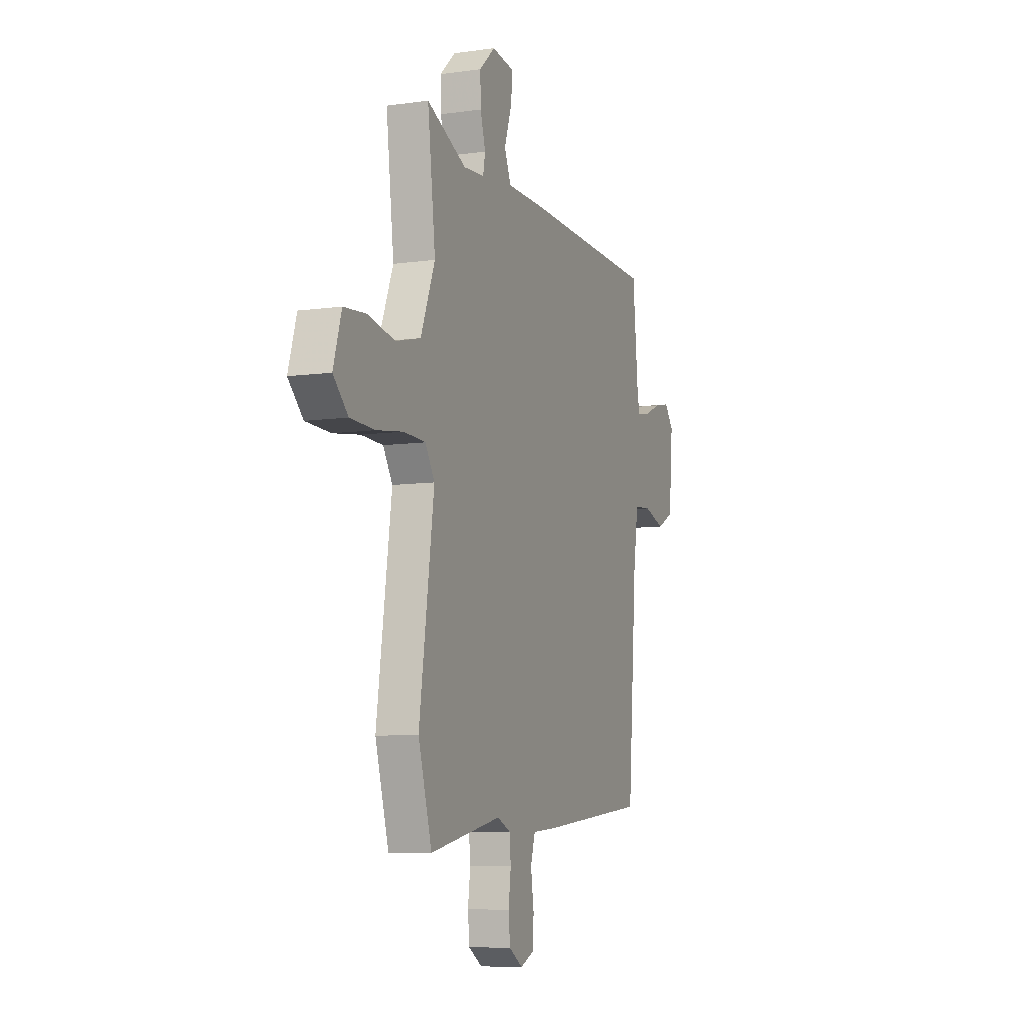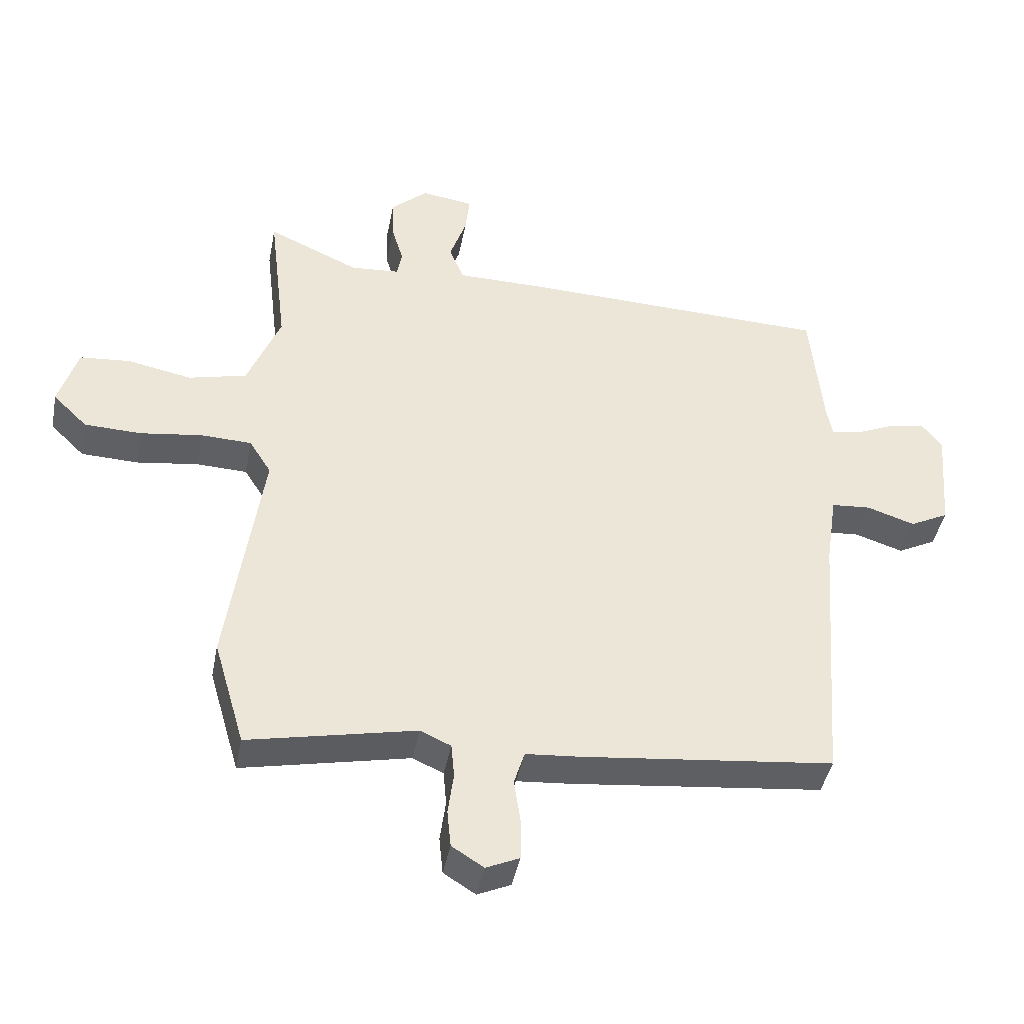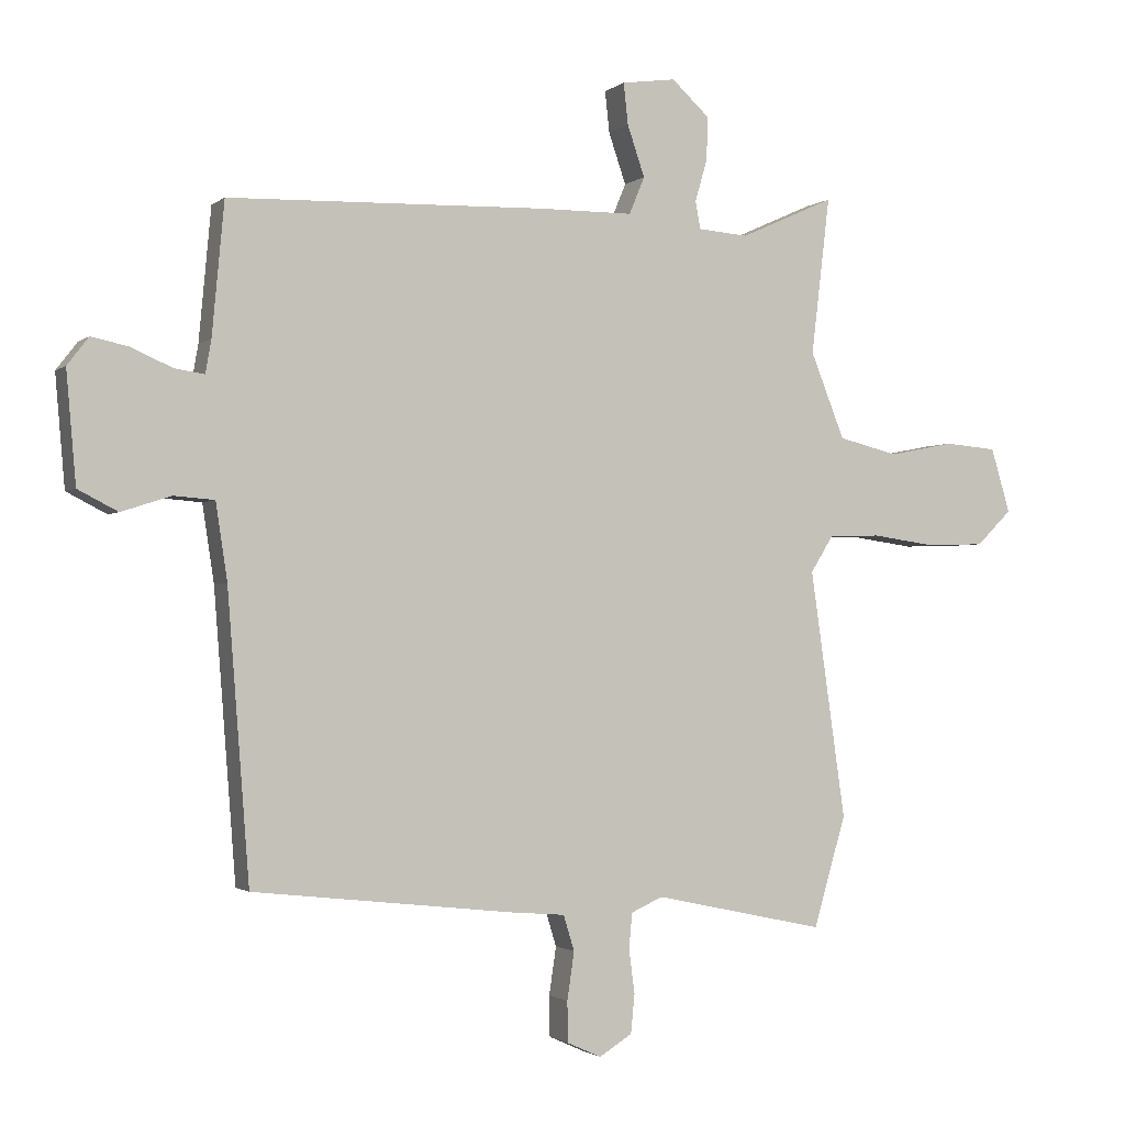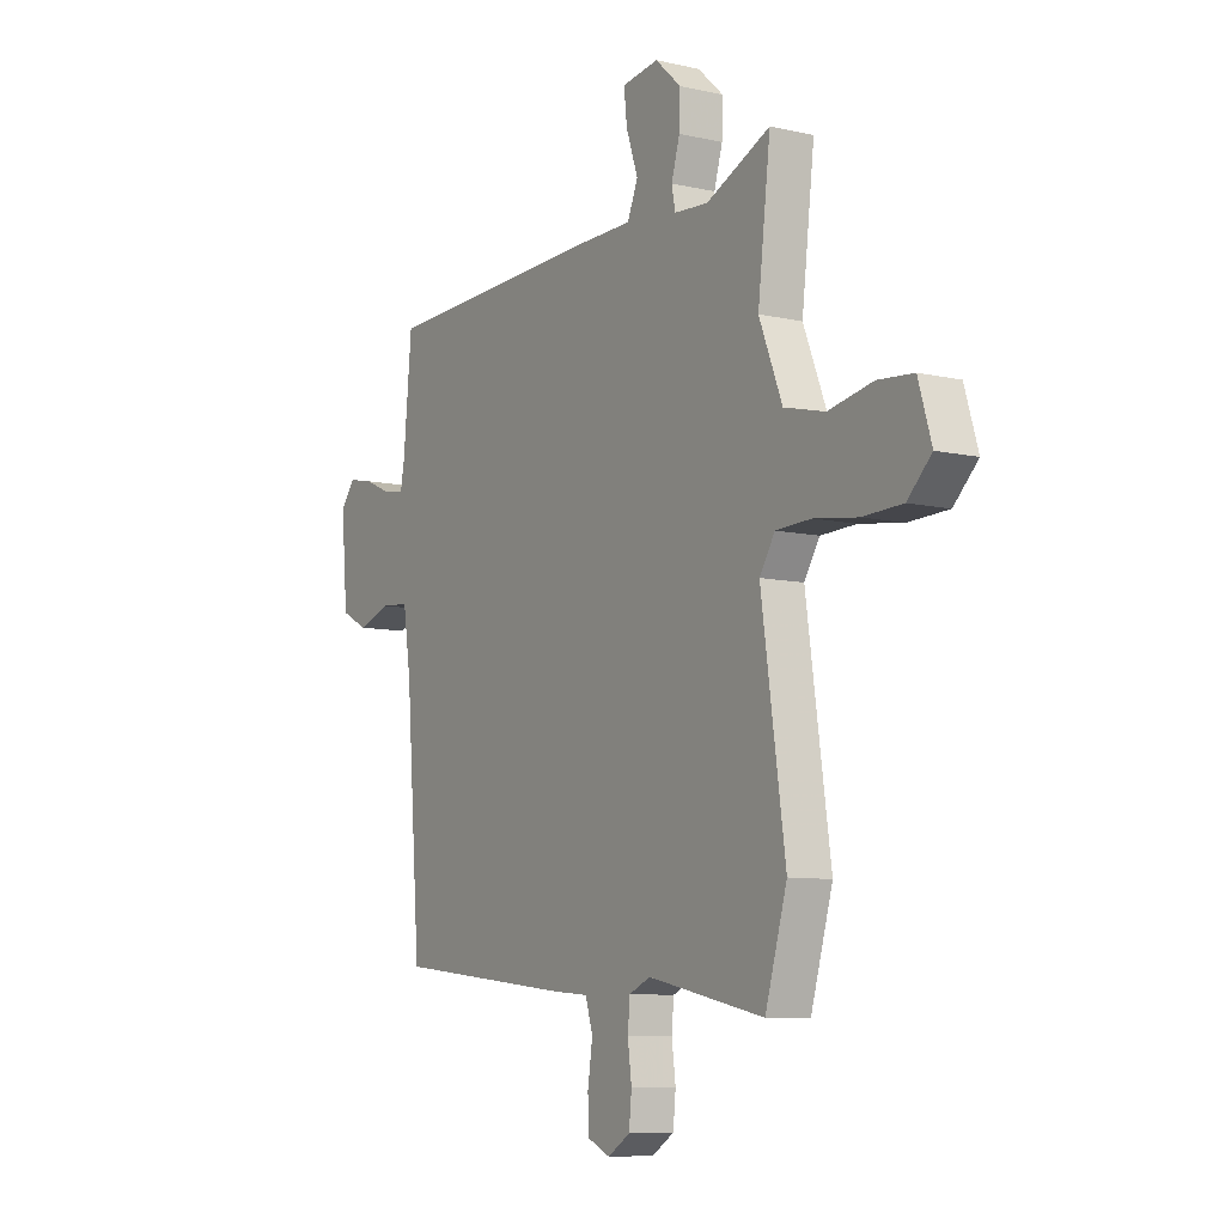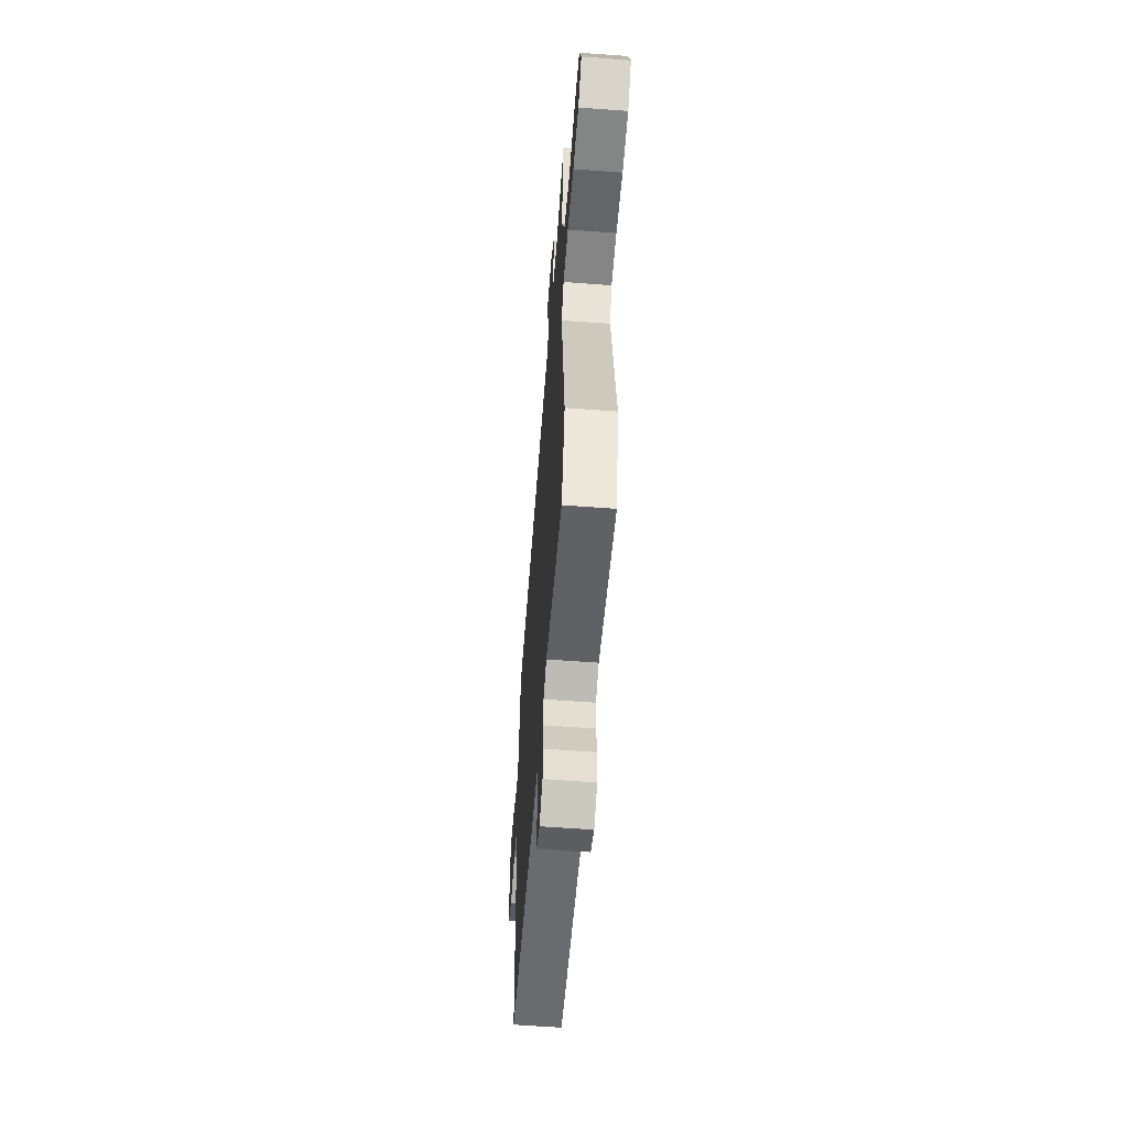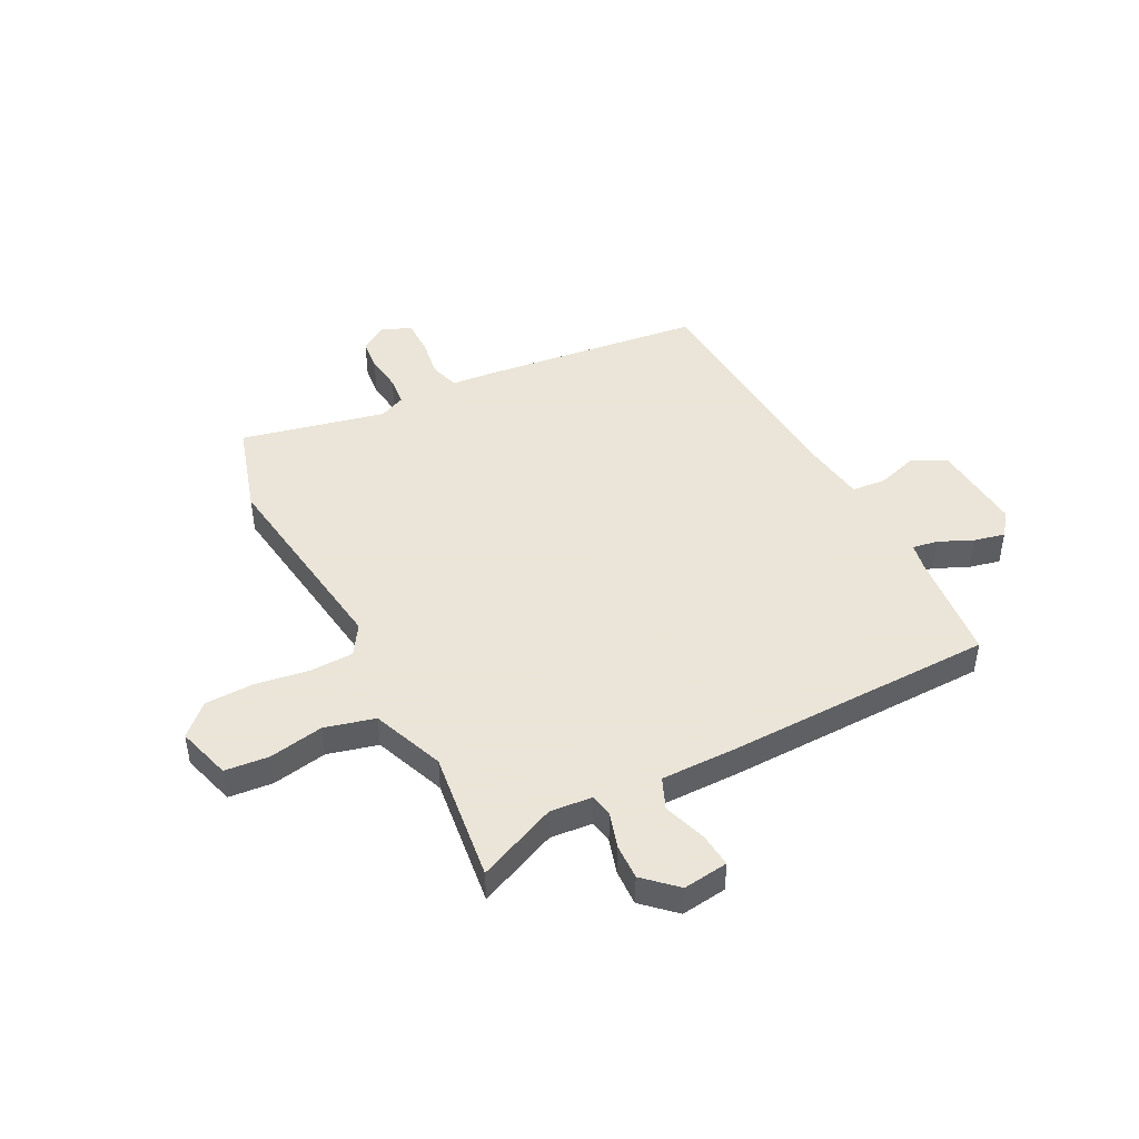
<metadata>
{"format":"obj","ext":"obj","renderer":"f3d","projection":"perspective","resolution":1024,"background":"white","views":[{"elev":-8.1,"azim":-68.6,"up":"+Z"},{"elev":-42.9,"azim":-10.9,"up":"+Z"},{"elev":-1.7,"azim":156.9,"up":"+Z"},{"elev":-8.6,"azim":-121.9,"up":"+Z"},{"elev":-59.7,"azim":-94.4,"up":"+Z"},{"elev":45.5,"azim":-26.7,"up":"+Y"}]}
</metadata>
<code>
v -0.474 0.07 -0.589
v -0.524 0.07 -0.417
v -0.469 0.07 -0.033
v -0.504 0.07 0.023
v -0.585 0.07 0.026
v -0.684 0.07 0.012
v -0.775 0.07 0.015
v -0.83 0.07 0.069
v -0.8 0.07 0.169
v -0.719 0.07 0.176
v -0.617 0.07 0.156
v -0.524 0.07 0.179
v -0.471 0.07 0.312
v -0.5 0.07 0.556
v -0.353 0.07 0.49
v -0.275 0.07 0.496
v -0.267 0.07 0.539
v -0.286 0.07 0.604
v -0.288 0.07 0.671
v -0.229 0.07 0.725
v -0.145 0.07 0.713
v -0.152 0.07 0.649
v -0.179 0.07 0.57
v -0.155 0.07 0.512
v -0.009 0.07 0.511
v 0.485 0.07 0.496
v 0.504 0.07 0.291
v 0.513 0.07 0.24
v 0.56 0.07 0.247
v 0.623 0.07 0.275
v 0.681 0.07 0.287
v 0.714 0.07 0.244
v 0.699 0.07 0.072
v 0.637 0.07 0.04
v 0.56 0.07 0.065
v 0.497 0.07 0.06
v 0.479 0.07 -0.059
v 0.445 0.07 -0.501
v 0.04 0.07 -0.546
v -0.045 0.07 -0.553
v -0.062 0.07 -0.608
v -0.051 0.07 -0.682
v -0.052 0.07 -0.745
v -0.105 0.07 -0.769
v -0.156 0.07 -0.737
v -0.162 0.07 -0.677
v -0.153 0.07 -0.609
v -0.158 0.07 -0.554
v -0.207 0.07 -0.532
v -0.474 0 -0.589
v -0.524 0 -0.417
v -0.469 0 -0.033
v -0.504 0 0.023
v -0.585 0 0.026
v -0.684 0 0.012
v -0.775 0 0.015
v -0.83 0 0.069
v -0.8 0 0.169
v -0.719 0 0.176
v -0.617 0 0.156
v -0.524 0 0.179
v -0.471 0 0.312
v -0.5 0 0.556
v -0.353 0 0.49
v -0.275 0 0.496
v -0.267 0 0.539
v -0.286 0 0.604
v -0.288 0 0.671
v -0.229 0 0.725
v -0.145 0 0.713
v -0.152 0 0.649
v -0.179 0 0.57
v -0.155 0 0.512
v -0.009 0 0.511
v 0.485 0 0.496
v 0.504 0 0.291
v 0.513 0 0.24
v 0.56 0 0.247
v 0.623 0 0.275
v 0.681 0 0.287
v 0.714 0 0.244
v 0.699 0 0.072
v 0.637 0 0.04
v 0.56 0 0.065
v 0.497 0 0.06
v 0.479 0 -0.059
v 0.445 0 -0.501
v 0.04 0 -0.546
v -0.045 0 -0.553
v -0.062 0 -0.608
v -0.051 0 -0.682
v -0.052 0 -0.745
v -0.105 0 -0.769
v -0.156 0 -0.737
v -0.162 0 -0.677
v -0.153 0 -0.609
v -0.158 0 -0.554
v -0.207 0 -0.532
f 45 46 47
f 44 45 47
f 43 44 47
f 42 43 47
f 41 42 47
f 40 41 47 48
f 40 48 49
f 39 40 49
f 38 39 49
f 37 38 49
f 33 34 35
f 32 33 35
f 31 32 35
f 30 31 35
f 29 30 35
f 28 29 35 36
f 1 2 3
f 49 1 3
f 37 49 3
f 36 37 3
f 28 36 3
f 27 28 3
f 21 22 23
f 20 21 23
f 19 20 23
f 18 19 23
f 17 18 23
f 16 17 23 24
f 13 14 15
f 12 13 15 16
f 9 10 11
f 8 9 11
f 7 8 11
f 6 7 11
f 5 6 11
f 4 5 11 12
f 25 26 27
f 24 25 27
f 16 24 27
f 12 16 27
f 4 12 27
f 3 4 27
f 96 95 94
f 96 94 93
f 96 93 92
f 96 92 91
f 96 91 90
f 97 96 90 89
f 98 97 89
f 98 89 88
f 98 88 87
f 98 87 86
f 84 83 82
f 84 82 81
f 84 81 80
f 84 80 79
f 84 79 78
f 85 84 78 77
f 52 51 50
f 52 50 98
f 52 98 86
f 52 86 85
f 52 85 77
f 52 77 76
f 72 71 70
f 72 70 69
f 72 69 68
f 72 68 67
f 72 67 66
f 73 72 66 65
f 64 63 62
f 65 64 62 61
f 60 59 58
f 60 58 57
f 60 57 56
f 60 56 55
f 60 55 54
f 61 60 54 53
f 76 75 74
f 76 74 73
f 76 73 65
f 76 65 61
f 76 61 53
f 76 53 52
f 1 50 51 2
f 2 51 52 3
f 3 52 53 4
f 4 53 54 5
f 5 54 55 6
f 6 55 56 7
f 7 56 57 8
f 8 57 58 9
f 9 58 59 10
f 10 59 60 11
f 11 60 61 12
f 12 61 62 13
f 13 62 63 14
f 14 63 64 15
f 15 64 65 16
f 16 65 66 17
f 17 66 67 18
f 18 67 68 19
f 19 68 69 20
f 20 69 70 21
f 21 70 71 22
f 22 71 72 23
f 23 72 73 24
f 24 73 74 25
f 25 74 75 26
f 26 75 76 27
f 27 76 77 28
f 28 77 78 29
f 29 78 79 30
f 30 79 80 31
f 31 80 81 32
f 32 81 82 33
f 33 82 83 34
f 34 83 84 35
f 35 84 85 36
f 36 85 86 37
f 37 86 87 38
f 38 87 88 39
f 39 88 89 40
f 40 89 90 41
f 41 90 91 42
f 42 91 92 43
f 43 92 93 44
f 44 93 94 45
f 45 94 95 46
f 46 95 96 47
f 47 96 97 48
f 48 97 98 49
f 49 98 50 1

</code>
